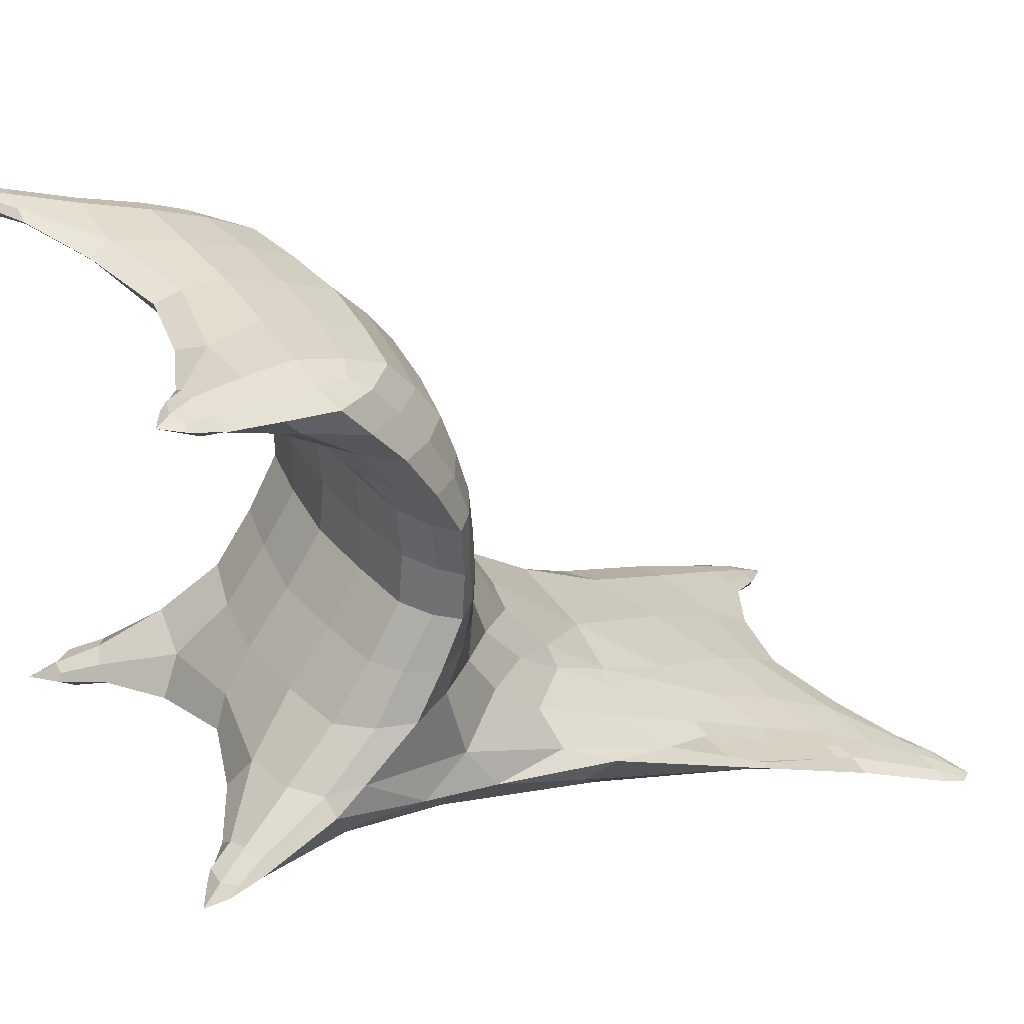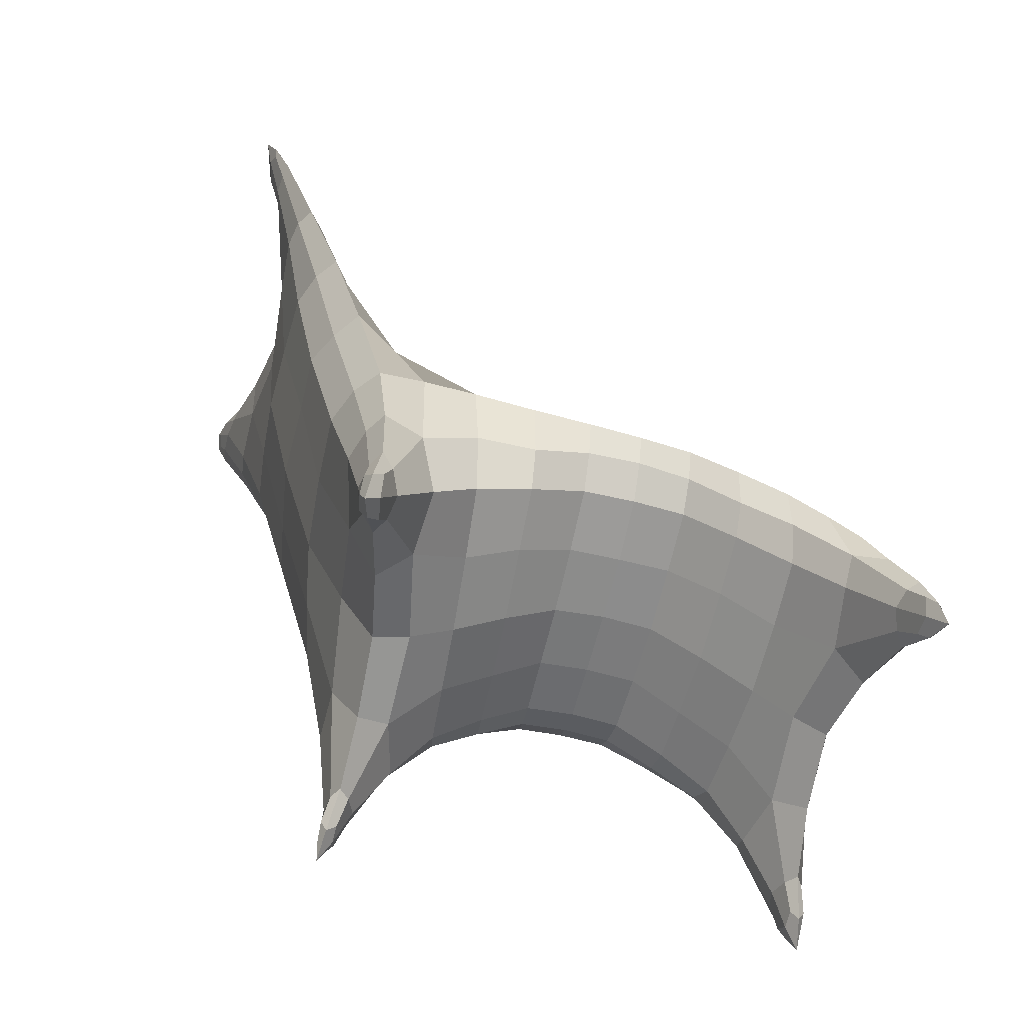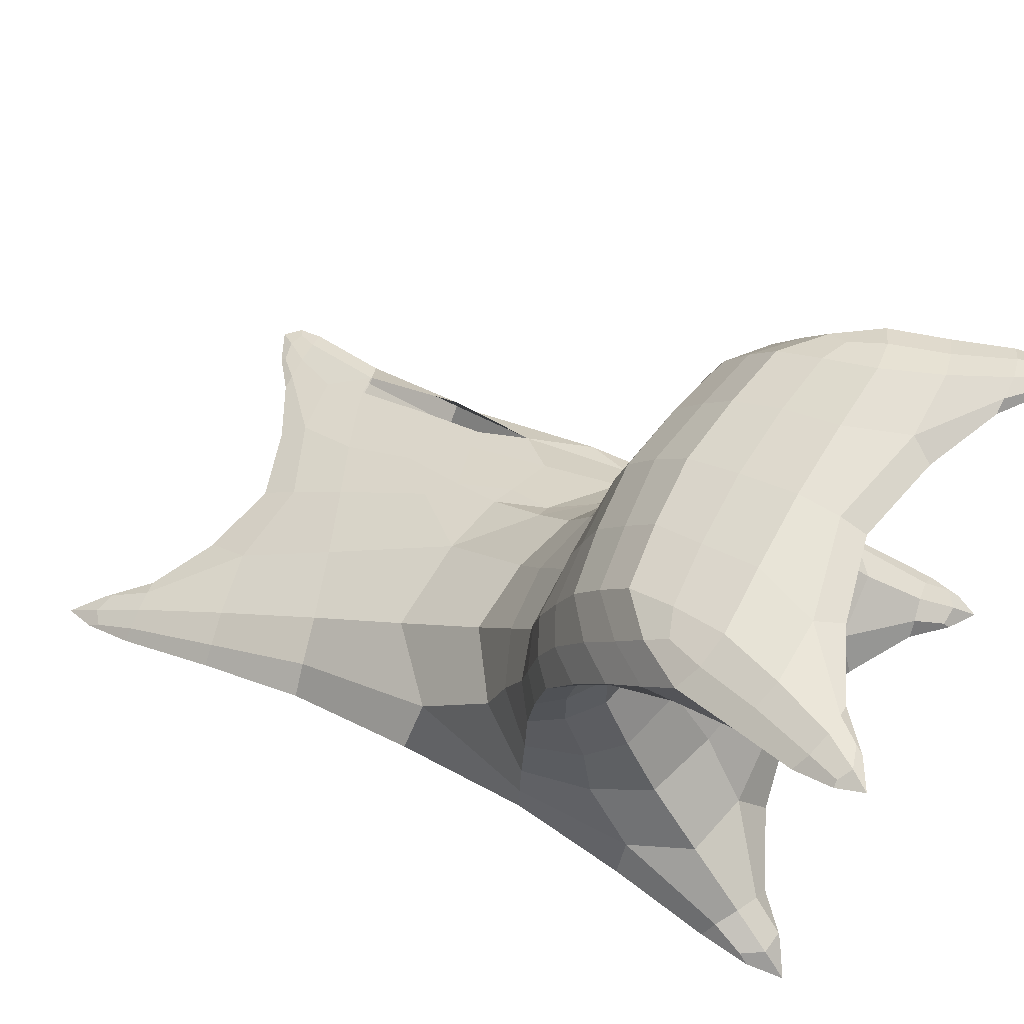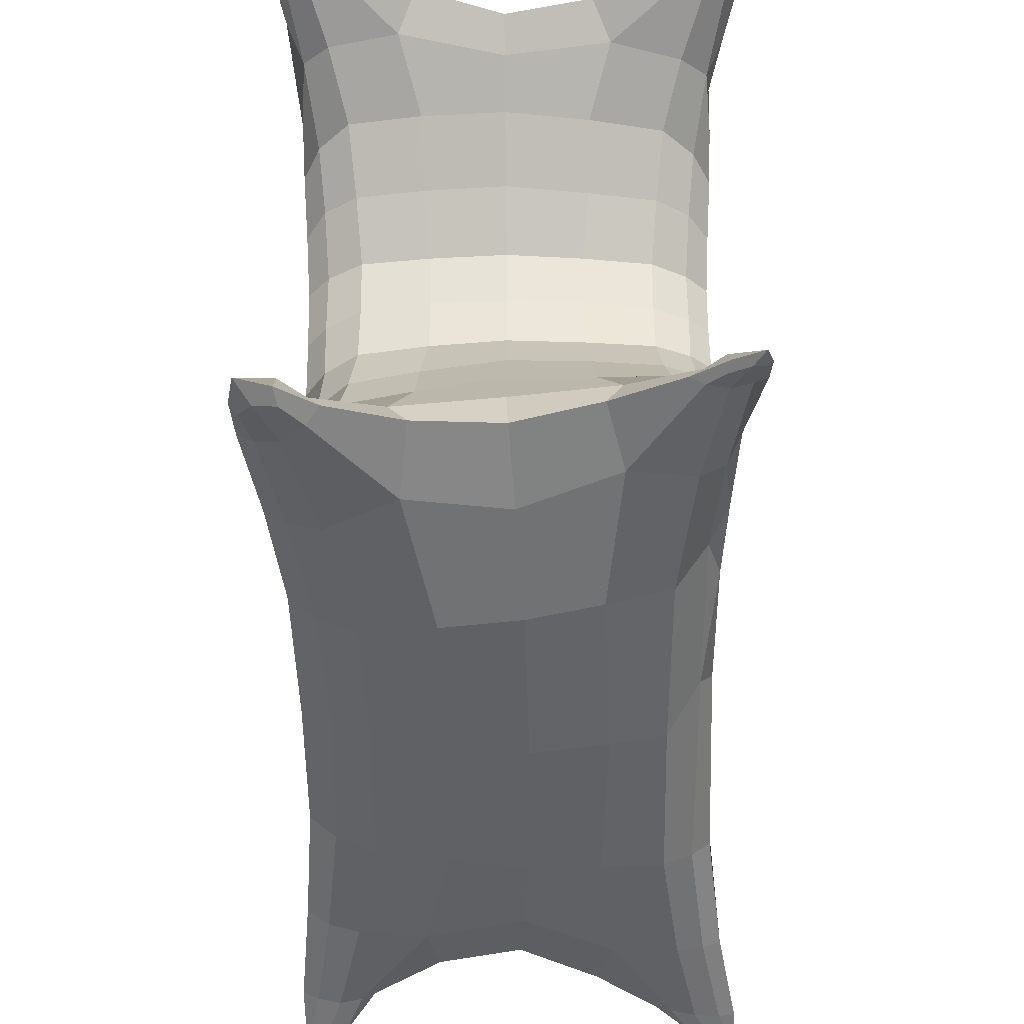
<metadata>
{"format":"obj","ext":"obj","renderer":"f3d","projection":"perspective","resolution":1024,"background":"white","views":[{"elev":35.2,"azim":61.3,"up":"+Z"},{"elev":-61.6,"azim":-103.2,"up":"+Y"},{"elev":64.1,"azim":-58.5,"up":"+Z"},{"elev":-36.2,"azim":0.9,"up":"+Z"}]}
</metadata>
<code>
o Cube
v -7.059 4.887 24.86
v -8.879 -2.165 25.6
v -7.593 2.676 27.4
v -8.509 -0.5362 27.62
v -10.01 3.663 24.76
v -10.53 -0.8712 25.37
v -9.795 2.038 27.32
v -10.21 0.2393 27.52
v -8.019 1.897 29.41
v -8.398 0.06548 29.59
v -10.09 1.422 29.47
v -10.19 0.6337 29.53
v -8.35 1.475 31.16
v -8.513 -0.6631 31.46
v -10.14 0.9138 31.22
v -10.22 -0.2014 31.41
v -8.363 0.7597 32.56
v -8.904 -2.509 33.31
v -10.15 -0.1061 32.72
v -10.53 -1.963 33.2
v -8.31 3.817 23.17
v -8.701 -1.4 24.44
v -10.05 3.738 23.51
v -10.44 -0.9167 24.36
v -10.34 -3.854 24.79
v -11 -3.452 24.72
v -10.32 -3.636 24.44
v -10.92 -3.505 24.4
v -8.441 -0.5457 33.52
v -8.869 -2.592 33.96
v -10.01 -0.9 33.52
v -10.46 -2.522 33.93
v -10.37 -4.041 34.1
v -10.99 -3.826 34.07
v -10.36 -4.032 34.35
v -10.95 -4.045 34.33
v -8.54 8.835 22.71
v -10.44 8.26 22.79
v -8.681 8.658 22.23
v -10.4 8.334 22.31
v -10.27 10.9 21.7
v -10.91 10.8 21.61
v -10.25 10.95 21.46
v -10.88 10.81 21.48
v -5.738 -0.5979 27.74
v -5.326 -2.275 25.89
v -5.477 1.863 27.74
v -5.425 2.806 26.02
v -5.841 1.781 29.55
v -5.854 0.09385 29.59
v -5.887 1.46 31.16
v -5.739 -0.5989 31.43
v -5.889 0.7954 32.54
v -5.348 -2.357 33.21
v -5.308 -1.576 24.78
v -5.811 -0.4653 33.47
v -5.384 -2.426 33.86
v -4.029 -0.1053 27.83
v -3.711 -1.703 26.11
v -4.072 1.023 27.93
v -3.917 0.9607 25.8
v -4.136 1.18 29.6
v -4.069 0.5723 29.6
v -4.114 0.9219 31.21
v -4.028 -0.1056 31.36
v -4.099 0.01739 32.64
v -3.722 -1.73 33.05
v -3.748 -1.12 25.23
v -4.24 -0.7382 33.41
v -3.794 -2.248 33.76
v -3.881 -3.668 25.3
v -3.864 -3.589 25.01
v -3.891 -3.658 34.11
v -3.88 -3.668 33.86
v -3.263 -3.432 25.35
v -3.304 -3.632 25.1
v -3.303 -3.633 34.06
v -3.263 -3.432 33.82
v -5.387 6.957 23.57
v -5.367 8.998 22.11
v -5.37 9.515 22.28
v -4.218 7.3 23.21
v -3.78 8.999 22.14
v -3.789 8.934 22.47
v -3.978 10.99 21.49
v -3.978 11 21.61
v -3.283 11.05 21.47
v -3.283 11.05 21.52
v -3.992 3.313 24.14
v -5.499 3.849 23.29
v -4.052 5.058 24.11
v -5.428 4.575 24.76
v -9.669 -0.295 27.58
v -8.531 -1.281 26.61
v -8.896 4.83 24.95
v -8.79 2.534 27.29
v -10.55 1.186 27.43
v -10.31 0.01795 26.42
v -7.281 3.26 26.27
v -10.63 1.236 25.31
v -7.122 -0.7267 27.68
v -9.812 2.384 26.18
v -10.07 -1.967 25.7
v -9.578 0.2379 29.57
v -9.321 1.784 29.42
v -7.094 -1.989 25.91
v -10.52 1.031 29.5
v -10.17 0.6521 28.57
v -9.933 1.626 28.48
v -7.794 2.042 28.47
v -8.412 0.03672 28.63
v -9.667 -0.523 31.45
v -9.504 1.281 31.18
v -7.127 -2.119 33.82
v -10.57 0.3403 31.32
v -8.346 1.699 30.36
v -8.41 -0.001806 30.52
v -10.17 0.4394 30.48
v -10.12 1.225 30.4
v -10.08 -2.371 33.15
v -9.495 0.5398 32.59
v -7.127 -2.189 33.11
v -10.62 -0.8254 32.86
v -8.541 -1.483 32.41
v -10.32 -0.8303 32.31
v -10.15 0.4077 32.06
v -8.365 1.231 31.92
v -9.397 3.797 23.17
v -10.16 1.214 24.05
v -8.218 1.09 23.76
v -9.888 -1.022 24.16
v -8.542 -2.581 25.01
v -10.58 3.732 23.9
v -10.81 -0.872 24.63
v -10.74 -3.818 24.73
v -10.69 -3.74 24.38
v -10.38 -3.925 24.58
v -11.04 -3.633 24.53
v -10.04 -3.23 24.95
v -9.979 -3.079 24.53
v -10.75 -2.799 24.47
v -10.81 -2.849 24.88
v -10 -2.63 34.08
v -9.541 -0.6984 33.54
v -8.483 -1.496 33.85
v -10.22 -1.52 33.69
v -10.81 -2.388 33.72
v -10.12 -0.5481 33.28
v -8.351 0.2727 33.13
v -8.605 -3.003 33.85
v -10.75 -4.06 34.12
v -10.72 -4.163 34.39
v -11.04 -4.053 34.24
v -10.42 -4.17 34.27
v -10.81 -3.375 33.88
v -10.78 -3.536 34.19
v -10.04 -3.628 34.22
v -10.07 -3.533 33.91
v -9.821 8.445 22.9
v -9.865 8.391 22.19
v -8.482 9.646 22.21
v -10.78 8.201 22.53
v -10.1 6.317 23.59
v -10.15 6.249 22.92
v -8.207 6.492 22.57
v -7.924 7.154 23.64
v -10.66 11.02 21.58
v -10.63 11.07 21.38
v -10.31 11.09 21.5
v -10.97 11 21.46
v -9.929 10.27 21.78
v -9.952 10.23 22.01
v -10.74 10.08 21.97
v -10.71 10.13 21.73
v -5.707 -1.375 26.78
v -5.438 2.14 26.83
v -4.669 1.49 27.91
v -4.721 1.546 29.58
v -5.666 1.821 28.67
v -5.842 0.03177 28.67
v -4.741 1.272 31.18
v -5.878 1.647 30.39
v -5.841 0.03121 30.52
v -4.756 0.6152 32.54
v -5.711 -1.402 32.35
v -5.887 1.256 31.91
v -5.593 0.8737 24.04
v -5.602 -2.642 25.28
v -5.659 5.657 24.27
v -5.77 -1.397 33.78
v -5.901 0.3238 33.1
v -5.648 -2.843 33.75
v -6.972 -0.9064 24.59
v -7.119 1.612 31.14
v -6.922 1.882 29.48
v -7.126 -0.4476 33.5
v -7.126 -0.7533 31.46
v -7.126 0.03436 29.59
v -6.361 2.423 27.54
v -5.964 3.647 25.61
v -7.126 0.949 32.53
v -3.928 -0.6717 26.95
v -3.678 0.4182 27.9
v -4.04 0.6742 27.09
v -3.565 -1.052 26.19
v -3.726 0.875 29.6
v -4.108 1.204 28.76
v -4.082 0.475 28.72
v -3.685 0.4013 31.28
v -4.122 1.17 30.43
v -4.082 0.4749 30.47
v -3.63 -0.6574 32.76
v -3.934 -0.689 32.22
v -4.097 0.4928 32.01
v -3.46 -1.626 25.8
v -3.725 1.441 25.03
v -4.026 -1.316 33.57
v -4.126 -0.3981 33.18
v -3.44 -2.104 33.54
v -4.197 -1.465 24.76
v -4.584 -0.4287 27.78
v -4.675 0.2555 29.6
v -4.169 -2.14 26.16
v -4.623 1.886 26.27
v -4.252 -2.371 33.92
v -4.711 -0.563 33.45
v -4.584 -0.4293 31.4
v -4.169 -2.141 33.01
v -3.823 -3.758 25.13
v -3.833 -3.784 34.02
v -3.206 -3.635 25.2
v -3.206 -3.635 33.97
v -3.523 -3.73 25.02
v -3.506 -3.662 25.3
v -3.533 -3.756 34.13
v -3.506 -3.663 33.87
v -3.464 -3.148 25.19
v -4.179 -3.224 25.1
v -4.173 -3.194 25.43
v -4.21 -3.306 34.01
v -3.474 -3.174 33.96
v -3.438 -3.026 25.51
v -3.438 -3.027 33.66
v -4.183 -3.221 33.71
v -5.661 9.918 22.03
v -5.609 6.758 22.56
v -5.514 8.325 22.87
v -6.089 6.134 24.07
v -6.957 8.312 22.34
v -6.864 8.751 22.73
v -3.709 6.926 23.24
v -3.47 9.039 22.28
v -4.036 6.879 22.86
v -4.172 8.895 22.48
v -4.238 8.973 22.08
v -4.637 7.445 23.17
v -4.244 9.725 22.15
v -3.989 11.09 21.52
v -3.143 11.16 21.44
v -3.566 11.13 21.42
v -3.566 11.13 21.54
v -3.434 10.66 21.71
v -4.308 10.59 21.77
v -3.434 10.66 21.59
v -4.308 10.59 21.67
v -4.3 6.027 23.81
v -3.947 0.6469 25.01
v -4.554 3.828 23.43
v -6.815 3.835 23.11
v -4.062 2.9 24.96
v -3.758 3.778 24.55
v -5.645 3.677 25.3
v -5.817 4.722 24.77
v -4.654 4.319 24.7
v -3.626 0.04151 25.33
v -4.625 2.737 25.5
v -4.501 0.778 24.25
v -3.717 6.911 23.1
v -4.685 5.964 23.88
v -3.871 10.62 21.59
v -4.586 10.57 21.74
v -3.156 10.69 21.63
v -3.372 11.45 21.35
v -3.871 10.63 21.78
v -4.544 8.768 22.55
v -4.529 6.845 22.65
v -6.6 7.78 23.3
v -7.028 9.37 22.31
v -6.851 6.643 22.51
v -4.432 -3.315 33.88
v -3.221 -3.048 25.38
v -3.8 -3.087 33.59
v -3.22 -3.048 33.79
v -3.801 -3.086 25.58
v -3.852 -3.277 34.09
v -3.325 -4.045 34.1
v -3.325 -4.044 25.07
v -4.466 -1.177 32.31
v -3.827 -3.21 25.04
v -4.777 0.1671 33.1
v -4.635 1.393 27.06
v -4.669 0.1758 30.5
v -4.588 -1.411 33.74
v -4.737 1.482 30.41
v -3.647 -1.13 33.31
v -3.641 -0.1104 32.11
v -3.721 0.8185 28.75
v -3.721 0.8185 30.45
v -6.853 0.985 23.83
v -3.624 -0.06683 27.05
v -6.182 2.924 26.53
v -7.126 0.413 33.11
v -7.126 1.402 31.9
v -7.126 -0.06825 28.65
v -6.639 2.03 28.55
v -7.064 -2.204 25.24
v -7.126 -0.0691 30.53
v -4.743 1.02 31.93
v -4.701 1.569 28.75
v -4.669 0.176 28.7
v -4.406 -3.248 25.24
v -4.466 -1.176 26.86
v -10.31 10.21 21.69
v -10.97 10.06 21.83
v -10.35 10.14 22.06
v -10.84 11.6 21.23
v -9.269 6.584 23.82
v -9.466 6.349 22.65
v -9.692 10.29 21.91
v -9.82 -3.621 34.07
v -10.45 -3.413 33.79
v -10.4 -3.623 34.31
v -10.93 -4.489 34.38
v -11.03 -3.416 34.03
v -7.127 -2.577 33.69
v -9.475 0.06834 33.16
v -9.664 -1.592 33.86
v -10.44 -3.071 25.04
v -10.35 -2.907 24.37
v -11.03 -2.719 24.65
v -10.91 -4.28 24.46
v -9.764 -3.26 24.76
v -10.6 6.167 23.26
v -10.62 1.243 24.46
v -9.475 1.176 23.76
v -7.116 -1.499 26.7
v -9.508 0.9689 31.96
v -10.61 -0.2342 32.19
v -10.6 -1.337 33.44
v -9.498 1.567 30.37
v -10.53 0.8256 30.44
v -9.582 0.1176 30.51
v -9.785 -1.32 32.4
v -9.586 0.2152 28.61
v -9.045 1.984 28.43
v -7.108 1.768 30.37
v -7.127 -1.411 33.82
v -10.6 1.215 26.29
v -10.52 1.164 28.53
v -7.126 -1.565 32.4
v -9.78 -0.9425 26.53
v -8.644 3.299 26.11
f 362 102 7 96
f 361 94 4 93
f 360 197 52 185
f 359 108 12 107
f 358 102 5 100
f 357 114 57 190
f 356 194 51 182
f 355 109 11 105
f 354 111 10 104
f 353 124 18 120
f 352 117 14 112
f 351 118 16 115
f 350 119 15 113
f 349 147 32 146
f 348 125 20 123
f 347 126 19 121
f 346 106 46 175
f 345 128 21 130
f 344 133 23 129
f 343 163 38 162
f 342 139 25 137
f 341 138 28 136
f 340 141 28 138
f 339 140 27 136
f 338 142 26 135
f 337 144 31 146
f 336 148 31 144
f 335 122 54 192
f 334 155 34 153
f 333 154 35 152
f 332 156 36 152
f 331 158 33 151
f 330 157 35 154
f 329 171 43 169
f 328 164 40 160
f 327 166 37 159
f 326 169 43 168
f 325 172 41 167
f 324 173 42 170
f 323 174 44 168
f 322 223 59 202
f 321 238 72 229
f 320 221 58 208
f 319 178 62 207
f 318 184 66 214
f 317 198 50 183
f 316 193 55 188
f 315 195 49 179
f 314 101 45 180
f 313 201 53 186
f 312 196 56 191
f 311 199 47 176
f 310 204 60 203
f 309 187 55 193
f 308 210 64 209
f 307 207 62 206
f 306 214 66 212
f 305 218 69 217
f 304 181 64 210
f 303 225 70 217
f 302 222 63 211
f 301 177 60 204
f 300 226 69 218
f 299 237 76 233
f 298 227 65 213
f 297 233 76 231
f 296 236 78 232
f 295 240 73 235
f 294 239 71 234
f 293 241 77 232
f 292 243 78 236
f 291 242 75 231
f 290 244 74 230
f 289 249 80 246
f 288 250 81 245
f 287 248 79 247
f 286 255 83 253
f 285 256 82 254
f 284 262 88 261
f 283 261 88 259
f 282 264 87 259
f 281 263 86 258
f 280 265 85 260
f 48 272 200
f 279 274 91 266
f 278 253 83 252
f 277 267 68 220
f 1 273 248
f 276 272 48 224
f 89 271 216
f 59 215 205
f 89 216 267
f 267 275 68
f 267 216 275
f 216 61 275
f 205 275 61
f 205 215 275
f 215 68 275
f 216 270 61
f 216 271 270
f 271 91 270
f 270 276 224 61
f 91 274 276 270
f 274 92 272 276
f 248 189 79
f 248 273 189
f 273 92 189
f 187 277 220 55
f 90 268 277 187
f 268 89 267 277
f 251 278 252 84
f 91 271 278 251
f 271 89 253 278
f 256 279 266 82
f 79 189 279 256
f 189 92 274 279
f 200 273 1
f 200 272 273
f 272 92 273
f 264 280 260 87
f 83 255 280 264
f 255 80 265 280
f 265 281 258 85
f 80 245 281 265
f 245 81 263 281
f 262 282 259 88
f 84 252 282 262
f 252 83 264 282
f 260 283 259 87
f 85 258 283 260
f 258 86 261 283
f 263 284 261 86
f 81 257 284 263
f 257 84 262 284
f 257 285 254 84
f 81 247 285 257
f 247 79 256 285
f 268 286 253 89
f 90 246 286 268
f 246 80 255 286
f 250 287 247 81
f 37 166 287 250
f 166 1 248 287
f 249 288 245 80
f 39 161 288 249
f 161 37 250 288
f 269 289 246 90
f 21 165 289 269
f 165 39 249 289
f 240 290 230 73
f 57 192 290 240
f 192 54 244 290
f 237 291 231 76
f 68 215 291 237
f 215 59 242 291
f 244 292 236 74
f 54 228 292 244
f 228 67 243 292
f 243 293 232 78
f 67 219 293 243
f 219 70 241 293
f 242 294 234 75
f 59 223 294 242
f 223 46 239 294
f 241 295 235 77
f 70 225 295 241
f 225 57 240 295
f 235 296 232 77
f 73 230 296 235
f 230 74 236 296
f 234 297 231 75
f 71 229 297 234
f 229 72 233 297
f 228 298 213 67
f 54 185 298 228
f 185 52 227 298
f 238 299 233 72
f 55 220 299 238
f 220 68 237 299
f 184 300 218 66
f 53 191 300 184
f 191 56 226 300
f 224 301 204 61
f 48 176 301 224
f 176 47 177 301
f 227 302 211 65
f 52 183 302 227
f 183 50 222 302
f 226 303 217 69
f 56 190 303 226
f 190 57 225 303
f 178 304 210 62
f 49 182 304 178
f 182 51 181 304
f 219 305 217 70
f 67 212 305 219
f 212 66 218 305
f 213 306 212 67
f 65 209 306 213
f 209 64 214 306
f 208 307 206 63
f 58 203 307 208
f 203 60 207 307
f 211 308 209 65
f 63 206 308 211
f 206 62 210 308
f 130 309 193 22
f 21 269 309 130
f 269 90 187 309
f 202 310 203 58
f 59 205 310 202
f 205 61 204 310
f 200 311 176 48
f 1 99 311 200
f 99 3 199 311
f 201 312 191 53
f 17 149 312 201
f 149 29 196 312
f 194 313 186 51
f 13 127 313 194
f 127 17 201 313
f 198 314 180 50
f 10 111 314 198
f 111 4 101 314
f 199 315 179 47
f 3 110 315 199
f 110 9 195 315
f 106 316 188 46
f 2 132 316 106
f 132 22 193 316
f 197 317 183 52
f 14 117 317 197
f 117 10 198 317
f 181 318 214 64
f 51 186 318 181
f 186 53 184 318
f 177 319 207 60
f 47 179 319 177
f 179 49 178 319
f 222 320 208 63
f 50 180 320 222
f 180 45 221 320
f 239 321 229 71
f 46 188 321 239
f 188 55 238 321
f 221 322 202 58
f 45 175 322 221
f 175 46 223 322
f 171 323 168 43
f 39 160 323 171
f 160 40 174 323
f 174 324 170 44
f 40 162 324 174
f 162 38 173 324
f 173 325 167 42
f 38 159 325 173
f 159 37 172 325
f 170 326 168 44
f 42 167 326 170
f 167 41 169 326
f 163 327 159 38
f 5 95 327 163
f 95 1 166 327
f 165 328 160 39
f 21 128 328 165
f 128 23 164 328
f 172 329 169 41
f 37 161 329 172
f 161 39 171 329
f 158 330 154 33
f 18 150 330 158
f 150 30 157 330
f 155 331 151 34
f 20 120 331 155
f 120 18 158 331
f 157 332 152 35
f 30 143 332 157
f 143 32 156 332
f 153 333 152 36
f 34 151 333 153
f 151 33 154 333
f 156 334 153 36
f 32 147 334 156
f 147 20 155 334
f 114 335 192 57
f 30 150 335 114
f 150 18 122 335
f 149 336 144 29
f 17 121 336 149
f 121 19 148 336
f 143 337 146 32
f 30 145 337 143
f 145 29 144 337
f 139 338 135 25
f 2 103 338 139
f 103 6 142 338
f 141 339 136 28
f 24 131 339 141
f 131 22 140 339
f 142 340 138 26
f 6 134 340 142
f 134 24 141 340
f 137 341 136 27
f 25 135 341 137
f 135 26 138 341
f 140 342 137 27
f 22 132 342 140
f 132 2 139 342
f 164 343 162 40
f 23 133 343 164
f 133 5 163 343
f 134 344 129 24
f 6 100 344 134
f 100 5 133 344
f 131 345 130 22
f 24 129 345 131
f 129 23 128 345
f 101 346 175 45
f 4 94 346 101
f 94 2 106 346
f 127 347 121 17
f 13 113 347 127
f 113 15 126 347
f 126 348 123 19
f 15 115 348 126
f 115 16 125 348
f 148 349 146 31
f 19 123 349 148
f 123 20 147 349
f 116 350 113 13
f 9 105 350 116
f 105 11 119 350
f 119 351 115 15
f 11 107 351 119
f 107 12 118 351
f 118 352 112 16
f 12 104 352 118
f 104 10 117 352
f 125 353 120 20
f 16 112 353 125
f 112 14 124 353
f 108 354 104 12
f 8 93 354 108
f 93 4 111 354
f 110 355 105 9
f 3 96 355 110
f 96 7 109 355
f 195 356 182 49
f 9 116 356 195
f 116 13 194 356
f 196 357 190 56
f 29 145 357 196
f 145 30 114 357
f 98 358 100 6
f 8 97 358 98
f 97 7 102 358
f 109 359 107 11
f 7 97 359 109
f 97 8 108 359
f 122 360 185 54
f 18 124 360 122
f 124 14 197 360
f 98 361 93 8
f 6 103 361 98
f 103 2 94 361
f 99 362 96 3
f 1 95 362 99
f 95 5 102 362

</code>
